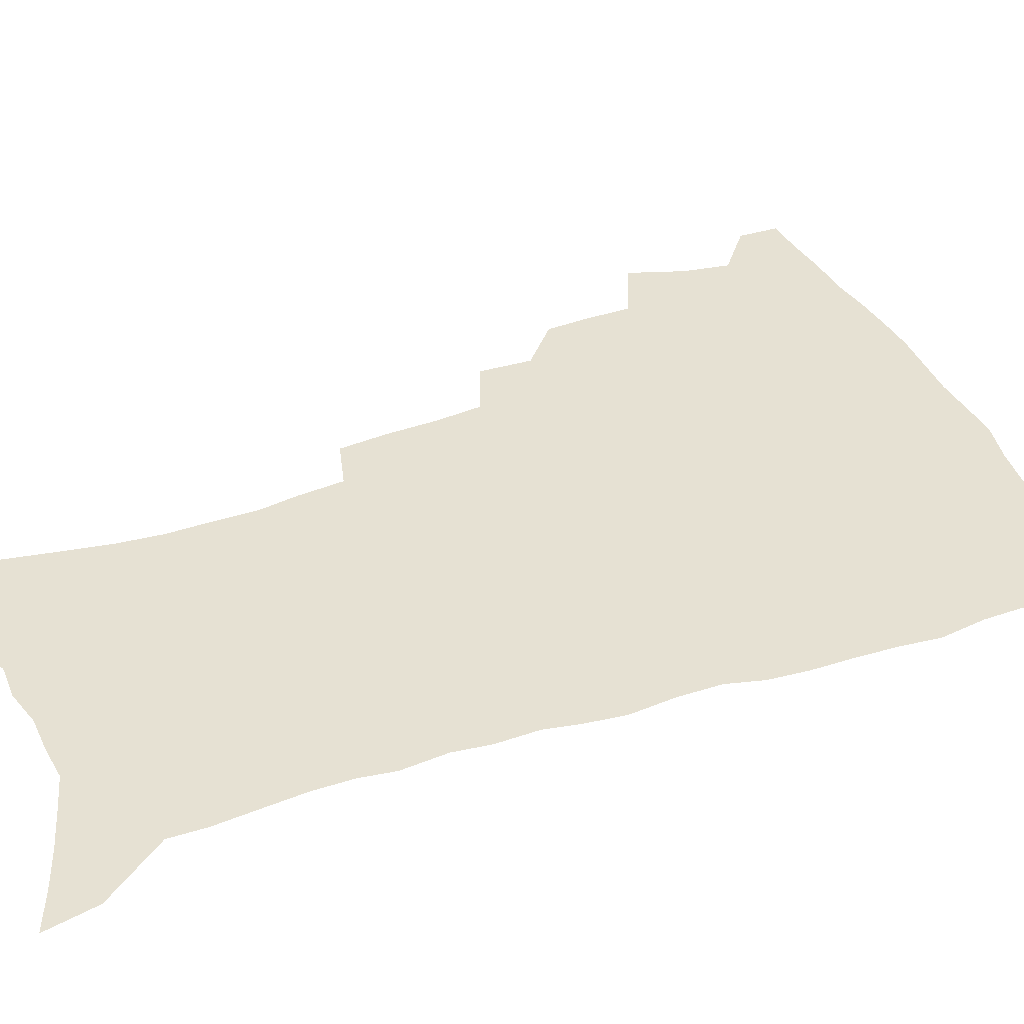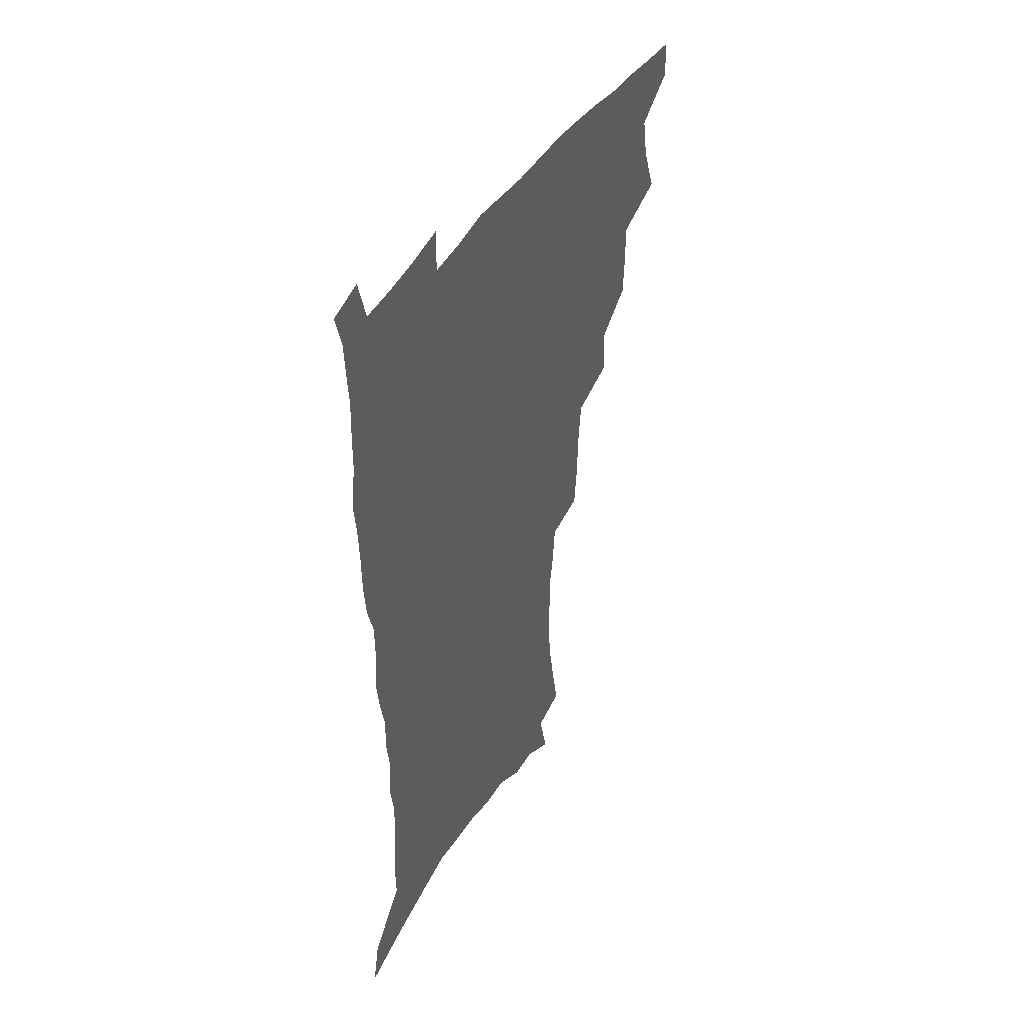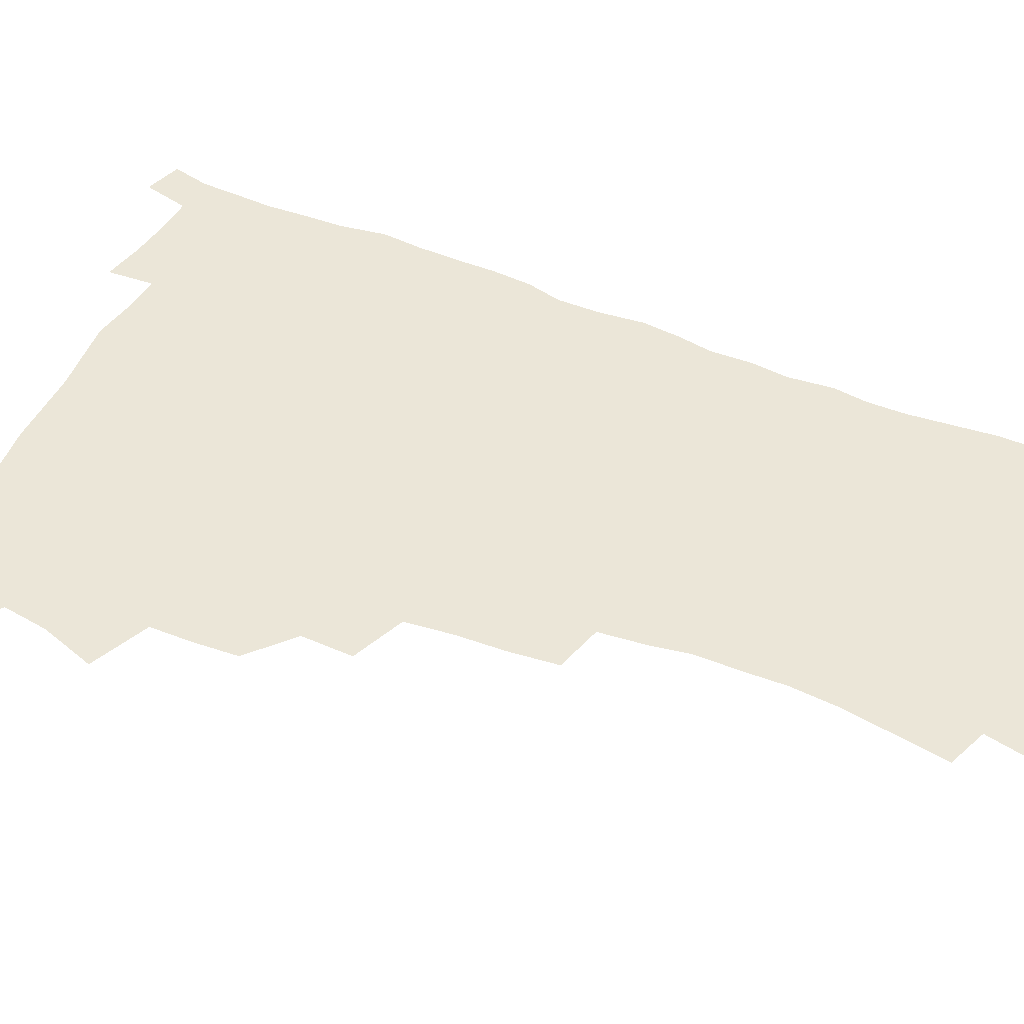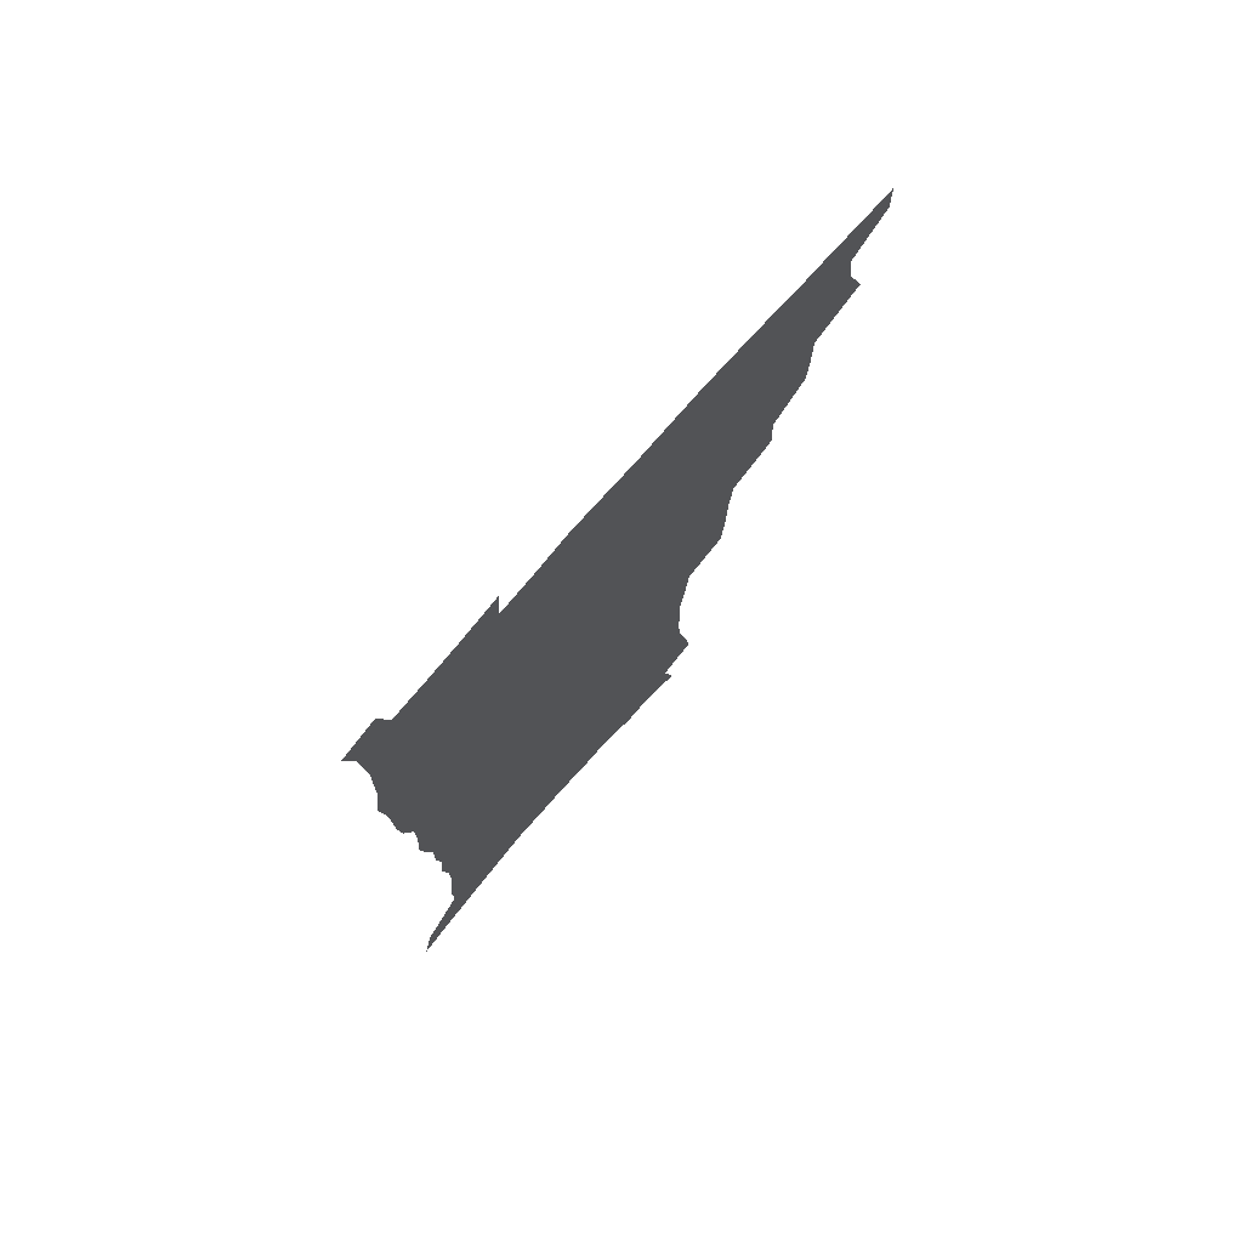
<metadata>
{"format":"obj","ext":"obj","renderer":"f3d","projection":"perspective","resolution":1024,"background":"white","views":[{"elev":38.9,"azim":67.2,"up":"+Z"},{"elev":45.8,"azim":120.6,"up":"+Y"},{"elev":46.5,"azim":-66.1,"up":"+Z"},{"elev":76.1,"azim":131.2,"up":"+Y"}]}
</metadata>
<code>
v 481 505 0
v 481.5 520.2 0
v 487.6 452.7 0
v 495.1 473.5 0
v 498 490.9 0
v 498.3 506.2 0
v 496.9 521.4 0
v 510.7 409.2 0
v 509.8 425.6 0
v 509.9 442.5 0
v 513.3 461.1 0
v 513.9 476.8 0
v 515.4 492.7 0
v 514.2 507.3 0
v 511.9 523.1 0
v 525.8 375 0
v 526.8 394.7 0
v 528.3 413.7 0
v 529.3 431.4 0
v 528.2 446.7 0
v 529.3 462.7 0
v 529.9 478.3 0
v 530.9 493.7 0
v 529.2 508.6 0
v 527.3 523.9 0
v 549.9 311 0
v 548.3 328.9 0
v 547.8 348.7 0
v 546.1 366.5 0
v 544.8 383.8 0
v 547.1 403.9 0
v 544.6 417.8 0
v 548.1 437.2 0
v 547.7 451.4 0
v 546.5 465.6 0
v 546.6 480.3 0
v 546.2 494.6 0
v 544.5 509.2 0
v 541.8 526.3 0
v 562.9 181.8 0
v 566.6 201.7 0
v 570.2 222 0
v 571.9 239.7 0
v 571.6 255.2 0
v 571.9 273.2 0
v 569.6 287.9 0
v 568 305.9 0
v 565.9 322.7 0
v 564.5 339.9 0
v 562.9 356.3 0
v 562.2 373.8 0
v 561.5 390.3 0
v 561.9 407.3 0
v 561.2 422.3 0
v 562.1 438.1 0
v 562.6 453.3 0
v 562.5 467.7 0
v 561.9 481.7 0
v 560.6 495.8 0
v 558.9 510.8 0
v 556.4 527.9 0
v 573.3 153.5 0
v 578.4 176 0
v 577.3 188.9 0
v 584 215.4 0
v 585.1 232.6 0
v 585.5 249.2 0
v 585.2 265.4 0
v 583.9 280.2 0
v 583 298 0
v 581.9 315.2 0
v 580.6 331.7 0
v 578.7 346.3 0
v 577.7 362.5 0
v 576.8 378.3 0
v 576.4 394.3 0
v 577 410.9 0
v 577.4 426.2 0
v 577.1 440.4 0
v 577.3 455 0
v 576.7 468.9 0
v 575.8 482.7 0
v 575.1 496.6 0
v 573.9 510.9 0
v 571 529 0
v 589.6 163.3 0
v 591.9 181.3 0
v 593.7 200.3 0
v 598.2 224.4 0
v 598.4 240.3 0
v 598.4 256.9 0
v 597.6 272.3 0
v 595.9 285.9 0
v 595.3 303.3 0
v 594.1 318.8 0
v 593.2 335.2 0
v 592.5 351.4 0
v 591.4 366.3 0
v 591.3 383 0
v 591.1 398.5 0
v 591.1 413 0
v 591.9 428.8 0
v 590.9 441.6 0
v 591.3 456.2 0
v 591.5 469.9 0
v 590 483.7 0
v 589.2 497.4 0
v 588.2 511.7 0
v 586.1 528.6 0
v 601.6 162.3 0
v 608.1 193.1 0
v 610 213 0
v 610.2 228.7 0
v 609.3 241.2 0
v 609.9 260.6 0
v 609.2 275.9 0
v 608.6 292.5 0
v 607.6 307.6 0
v 606.6 322.5 0
v 605.9 338.4 0
v 605.4 354.4 0
v 604.4 368.1 0
v 604.2 383.5 0
v 604 398.3 0
v 604.5 414.8 0
v 604.6 429.2 0
v 604.3 442.4 0
v 604.8 456.8 0
v 604.9 470.4 0
v 604.3 484.1 0
v 603.1 498.4 0
v 602.5 512.5 0
v 601 528.2 0
v 617.3 171.4 0
v 620.9 197.1 0
v 621.7 215 0
v 622 232.1 0
v 621.9 248 0
v 621.4 262.8 0
v 620.8 278.2 0
v 620.1 293.8 0
v 619.3 308.4 0
v 619.2 327.3 0
v 618.5 341.2 0
v 618 356.5 0
v 617.2 369.6 0
v 617.5 385.8 0
v 617.6 401.1 0
v 617.7 415.8 0
v 617.6 429.4 0
v 617.8 443.4 0
v 618.5 457.9 0
v 618.3 470.9 0
v 618.5 484.3 0
v 618.5 497.8 0
v 617.5 512 0
v 615.2 529.3 0
v 630.8 170.9 0
v 633 196.9 0
v 633.5 216.5 0
v 633.6 234.4 0
v 633.4 249.3 0
v 633 265.3 0
v 632.5 280.8 0
v 631.9 296.5 0
v 631.4 311.7 0
v 631.2 326.1 0
v 630.7 341.7 0
v 630.3 357 0
v 630.4 373 0
v 630.3 386.4 0
v 630.4 401.5 0
v 630.6 416.6 0
v 630.7 429.7 0
v 630.9 443.6 0
v 631.5 457.5 0
v 631.8 470.8 0
v 632.1 484.2 0
v 632.4 497.7 0
v 631.6 512.2 0
v 629.5 530.3 0
v 644.9 174.1 0
v 645.3 196.6 0
v 645.2 217.1 0
v 645 234.4 0
v 644.9 248.9 0
v 644.4 265.6 0
v 644.2 279.6 0
v 643.6 295.7 0
v 643.1 314.1 0
v 643.2 326.4 0
v 643 340.3 0
v 642.7 356.6 0
v 642.8 372 0
v 642.8 387.4 0
v 643.2 401.4 0
v 643.6 415.2 0
v 643.7 430 0
v 643.8 444.3 0
v 644.8 457 0
v 645.2 470.3 0
v 645.6 484.1 0
v 646 497.6 0
v 646 511.6 0
v 645.5 527.2 0
v 658.7 174.2 0
v 657.9 196.1 0
v 657.3 214.8 0
v 656.6 232.8 0
v 657 245.9 0
v 656 264.8 0
v 655.7 280.3 0
v 655.3 296 0
v 655 311.7 0
v 655 326.4 0
v 655 340.3 0
v 654.9 357.1 0
v 655.2 371.3 0
v 656.2 384.3 0
v 655.9 400.2 0
v 656.6 414 0
v 657 428.4 0
v 658.2 441.7 0
v 658.1 456.5 0
v 658.6 470 0
v 659.2 483.5 0
v 659.6 497.3 0
v 660.1 511 0
v 660.2 525.7 0
v 659.5 543.6 0
v 672.2 175.2 0
v 670.7 194.1 0
v 669.3 213.3 0
v 668.6 230.3 0
v 668.6 245.4 0
v 668.1 261.5 0
v 667.3 278.7 0
v 667.5 293.2 0
v 666.7 310.6 0
v 667 324.7 0
v 667 340.1 0
v 668 353.7 0
v 667.9 368.9 0
v 668.8 382.8 0
v 670.3 396 0
v 670 411.6 0
v 670.5 426.5 0
v 671.4 440.3 0
v 671 456.1 0
v 672.1 469.1 0
v 672.8 482.9 0
v 673.5 496.6 0
v 674.1 510.5 0
v 674.7 525 0
v 675.4 540.1 0
v 686.8 170.5 0
v 684.2 190.1 0
v 682.3 209.1 0
v 681.1 226.6 0
v 681 241.6 0
v 680.3 258.2 0
v 680.2 273.7 0
v 680.1 289.3 0
v 680.1 304.9 0
v 679.3 321.7 0
v 680.4 335.5 0
v 681.4 349.5 0
v 681.8 364.2 0
v 682 379.6 0
v 683.8 392.9 0
v 682.2 411.5 0
v 685 423.5 0
v 685.5 438.1 0
v 685.9 452.8 0
v 686.4 467.2 0
v 687 481.3 0
v 687.5 495.6 0
v 688.1 509.7 0
v 689.2 523.7 0
v 690.5 537.9 0
v 701.4 165.5 0
v 698.4 184.7 0
v 695.8 204 0
v 695.2 219.7 0
v 694.5 235.7 0
v 693.7 252.2 0
v 692.7 269.1 0
v 693.5 283.5 0
v 693.5 299 0
v 693.2 315.3 0
v 694.3 329.4 0
v 696.2 343 0
v 695 360.5 0
v 695.7 375.2 0
v 698.8 388 0
v 698 405.2 0
v 698.8 420.2 0
v 700.9 434 0
v 700 450.4 0
v 700.8 464.8 0
v 701.4 479.5 0
v 702.6 493.7 0
v 702.4 508.5 0
v 704 522.6 0
v 704.8 536.9 0
v 709.5 554.7 0
v 716.6 159.6 0
v 711.7 181.3 0
v 710.5 197.1 0
v 710.8 211 0
v 709.6 227.3 0
v 708.3 244 0
v 708.5 259.1 0
v 710.5 272.1 0
v 709.1 289.8 0
v 710.9 303.6 0
v 710.7 319.9 0
v 713.3 333.3 0
v 715.1 348.1 0
v 713.6 365.8 0
v 713.9 382 0
v 717.5 395.6 0
v 718.9 411 0
v 719.1 427 0
v 719.8 442.8 0
v 721.4 457.8 0
v 719 475.3 0
v 718.8 490.9 0
v 718.3 506.6 0
v 719.3 521.1 0
v 720.1 535.6 0
v 723.8 549.9 0
v 732.6 152.7 0
v 728.5 172.7 0
f 5 6 1
f 1 6 2
f 6 7 2
f 10 11 3
f 3 11 4
f 11 12 4
f 4 12 5
f 12 13 5
f 5 13 6
f 13 14 6
f 6 14 7
f 14 15 7
f 17 18 8
f 8 18 9
f 18 19 9
f 9 19 10
f 19 20 10
f 10 20 11
f 20 21 11
f 11 21 12
f 21 22 12
f 12 22 13
f 22 23 13
f 13 23 14
f 23 24 14
f 14 24 15
f 24 25 15
f 29 30 16
f 16 30 17
f 30 31 17
f 17 31 18
f 31 32 18
f 18 32 19
f 32 33 19
f 19 33 20
f 33 34 20
f 20 34 21
f 34 35 21
f 21 35 22
f 35 36 22
f 22 36 23
f 36 37 23
f 23 37 24
f 37 38 24
f 24 38 25
f 38 39 25
f 47 48 26
f 26 48 27
f 48 49 27
f 27 49 28
f 49 50 28
f 28 50 29
f 50 51 29
f 29 51 30
f 51 52 30
f 30 52 31
f 52 53 31
f 31 53 32
f 53 54 32
f 32 54 33
f 54 55 33
f 33 55 34
f 55 56 34
f 34 56 35
f 56 57 35
f 35 57 36
f 57 58 36
f 36 58 37
f 58 59 37
f 37 59 38
f 59 60 38
f 38 60 39
f 60 61 39
f 63 64 40
f 40 64 41
f 64 65 41
f 41 65 42
f 65 66 42
f 42 66 43
f 66 67 43
f 43 67 44
f 67 68 44
f 44 68 45
f 68 69 45
f 45 69 46
f 69 70 46
f 46 70 47
f 70 71 47
f 47 71 48
f 71 72 48
f 48 72 49
f 72 73 49
f 49 73 50
f 73 74 50
f 50 74 51
f 74 75 51
f 51 75 52
f 75 76 52
f 52 76 53
f 76 77 53
f 53 77 54
f 77 78 54
f 54 78 55
f 78 79 55
f 55 79 56
f 79 80 56
f 56 80 57
f 80 81 57
f 57 81 58
f 81 82 58
f 58 82 59
f 82 83 59
f 59 83 60
f 83 84 60
f 60 84 61
f 84 85 61
f 62 86 63
f 86 87 63
f 63 87 64
f 87 88 64
f 64 88 65
f 88 89 65
f 65 89 66
f 89 90 66
f 66 90 67
f 90 91 67
f 67 91 68
f 91 92 68
f 68 92 69
f 92 93 69
f 69 93 70
f 93 94 70
f 70 94 71
f 94 95 71
f 71 95 72
f 95 96 72
f 72 96 73
f 96 97 73
f 73 97 74
f 97 98 74
f 74 98 75
f 98 99 75
f 75 99 76
f 99 100 76
f 76 100 77
f 100 101 77
f 77 101 78
f 101 102 78
f 78 102 79
f 102 103 79
f 79 103 80
f 103 104 80
f 80 104 81
f 104 105 81
f 81 105 82
f 105 106 82
f 82 106 83
f 106 107 83
f 83 107 84
f 107 108 84
f 84 108 85
f 108 109 85
f 86 110 87
f 110 111 87
f 87 111 88
f 111 112 88
f 88 112 89
f 112 113 89
f 89 113 90
f 113 114 90
f 90 114 91
f 114 115 91
f 91 115 92
f 115 116 92
f 92 116 93
f 116 117 93
f 93 117 94
f 117 118 94
f 94 118 95
f 118 119 95
f 95 119 96
f 119 120 96
f 96 120 97
f 120 121 97
f 97 121 98
f 121 122 98
f 98 122 99
f 122 123 99
f 99 123 100
f 123 124 100
f 100 124 101
f 124 125 101
f 101 125 102
f 125 126 102
f 102 126 103
f 126 127 103
f 103 127 104
f 127 128 104
f 104 128 105
f 128 129 105
f 105 129 106
f 129 130 106
f 106 130 107
f 130 131 107
f 107 131 108
f 131 132 108
f 108 132 109
f 132 133 109
f 110 134 111
f 134 135 111
f 111 135 112
f 135 136 112
f 112 136 113
f 136 137 113
f 113 137 114
f 137 138 114
f 114 138 115
f 138 139 115
f 115 139 116
f 139 140 116
f 116 140 117
f 140 141 117
f 117 141 118
f 141 142 118
f 118 142 119
f 142 143 119
f 119 143 120
f 143 144 120
f 120 144 121
f 144 145 121
f 121 145 122
f 145 146 122
f 122 146 123
f 146 147 123
f 123 147 124
f 147 148 124
f 124 148 125
f 148 149 125
f 125 149 126
f 149 150 126
f 126 150 127
f 150 151 127
f 127 151 128
f 151 152 128
f 128 152 129
f 152 153 129
f 129 153 130
f 153 154 130
f 130 154 131
f 154 155 131
f 131 155 132
f 155 156 132
f 132 156 133
f 156 157 133
f 134 158 135
f 158 159 135
f 135 159 136
f 159 160 136
f 136 160 137
f 160 161 137
f 137 161 138
f 161 162 138
f 138 162 139
f 162 163 139
f 139 163 140
f 163 164 140
f 140 164 141
f 164 165 141
f 141 165 142
f 165 166 142
f 142 166 143
f 166 167 143
f 143 167 144
f 167 168 144
f 144 168 145
f 168 169 145
f 145 169 146
f 169 170 146
f 146 170 147
f 170 171 147
f 147 171 148
f 171 172 148
f 148 172 149
f 172 173 149
f 149 173 150
f 173 174 150
f 150 174 151
f 174 175 151
f 151 175 152
f 175 176 152
f 152 176 153
f 176 177 153
f 153 177 154
f 177 178 154
f 154 178 155
f 178 179 155
f 155 179 156
f 179 180 156
f 156 180 157
f 180 181 157
f 158 182 159
f 182 183 159
f 159 183 160
f 183 184 160
f 160 184 161
f 184 185 161
f 161 185 162
f 185 186 162
f 162 186 163
f 186 187 163
f 163 187 164
f 187 188 164
f 164 188 165
f 188 189 165
f 165 189 166
f 189 190 166
f 166 190 167
f 190 191 167
f 167 191 168
f 191 192 168
f 168 192 169
f 192 193 169
f 169 193 170
f 193 194 170
f 170 194 171
f 194 195 171
f 171 195 172
f 195 196 172
f 172 196 173
f 196 197 173
f 173 197 174
f 197 198 174
f 174 198 175
f 198 199 175
f 175 199 176
f 199 200 176
f 176 200 177
f 200 201 177
f 177 201 178
f 201 202 178
f 178 202 179
f 202 203 179
f 179 203 180
f 203 204 180
f 180 204 181
f 204 205 181
f 182 206 183
f 206 207 183
f 183 207 184
f 207 208 184
f 184 208 185
f 208 209 185
f 185 209 186
f 209 210 186
f 186 210 187
f 210 211 187
f 187 211 188
f 211 212 188
f 188 212 189
f 212 213 189
f 189 213 190
f 213 214 190
f 190 214 191
f 214 215 191
f 191 215 192
f 215 216 192
f 192 216 193
f 216 217 193
f 193 217 194
f 217 218 194
f 194 218 195
f 218 219 195
f 195 219 196
f 219 220 196
f 196 220 197
f 220 221 197
f 197 221 198
f 221 222 198
f 198 222 199
f 222 223 199
f 199 223 200
f 223 224 200
f 200 224 201
f 224 225 201
f 201 225 202
f 225 226 202
f 202 226 203
f 226 227 203
f 203 227 204
f 227 228 204
f 204 228 205
f 228 229 205
f 206 231 207
f 231 232 207
f 207 232 208
f 232 233 208
f 208 233 209
f 233 234 209
f 209 234 210
f 234 235 210
f 210 235 211
f 235 236 211
f 211 236 212
f 236 237 212
f 212 237 213
f 237 238 213
f 213 238 214
f 238 239 214
f 214 239 215
f 239 240 215
f 215 240 216
f 240 241 216
f 216 241 217
f 241 242 217
f 217 242 218
f 242 243 218
f 218 243 219
f 243 244 219
f 219 244 220
f 244 245 220
f 220 245 221
f 245 246 221
f 221 246 222
f 246 247 222
f 222 247 223
f 247 248 223
f 223 248 224
f 248 249 224
f 224 249 225
f 249 250 225
f 225 250 226
f 250 251 226
f 226 251 227
f 251 252 227
f 227 252 228
f 252 253 228
f 228 253 229
f 253 254 229
f 229 254 230
f 254 255 230
f 231 256 232
f 256 257 232
f 232 257 233
f 257 258 233
f 233 258 234
f 258 259 234
f 234 259 235
f 259 260 235
f 235 260 236
f 260 261 236
f 236 261 237
f 261 262 237
f 237 262 238
f 262 263 238
f 238 263 239
f 263 264 239
f 239 264 240
f 264 265 240
f 240 265 241
f 265 266 241
f 241 266 242
f 266 267 242
f 242 267 243
f 267 268 243
f 243 268 244
f 268 269 244
f 244 269 245
f 269 270 245
f 245 270 246
f 270 271 246
f 246 271 247
f 271 272 247
f 247 272 248
f 272 273 248
f 248 273 249
f 273 274 249
f 249 274 250
f 274 275 250
f 250 275 251
f 275 276 251
f 251 276 252
f 276 277 252
f 252 277 253
f 277 278 253
f 253 278 254
f 278 279 254
f 254 279 255
f 279 280 255
f 256 281 257
f 281 282 257
f 257 282 258
f 282 283 258
f 258 283 259
f 283 284 259
f 259 284 260
f 284 285 260
f 260 285 261
f 285 286 261
f 261 286 262
f 286 287 262
f 262 287 263
f 287 288 263
f 263 288 264
f 288 289 264
f 264 289 265
f 289 290 265
f 265 290 266
f 290 291 266
f 266 291 267
f 291 292 267
f 267 292 268
f 292 293 268
f 268 293 269
f 293 294 269
f 269 294 270
f 294 295 270
f 270 295 271
f 295 296 271
f 271 296 272
f 296 297 272
f 272 297 273
f 297 298 273
f 273 298 274
f 298 299 274
f 274 299 275
f 299 300 275
f 275 300 276
f 300 301 276
f 276 301 277
f 301 302 277
f 277 302 278
f 302 303 278
f 278 303 279
f 303 304 279
f 279 304 280
f 304 305 280
f 281 307 282
f 307 308 282
f 282 308 283
f 308 309 283
f 283 309 284
f 309 310 284
f 284 310 285
f 310 311 285
f 285 311 286
f 311 312 286
f 286 312 287
f 312 313 287
f 287 313 288
f 313 314 288
f 288 314 289
f 314 315 289
f 289 315 290
f 315 316 290
f 290 316 291
f 316 317 291
f 291 317 292
f 317 318 292
f 292 318 293
f 318 319 293
f 293 319 294
f 319 320 294
f 294 320 295
f 320 321 295
f 295 321 296
f 321 322 296
f 296 322 297
f 322 323 297
f 297 323 298
f 323 324 298
f 298 324 299
f 324 325 299
f 299 325 300
f 325 326 300
f 300 326 301
f 326 327 301
f 301 327 302
f 327 328 302
f 302 328 303
f 328 329 303
f 303 329 304
f 329 330 304
f 304 330 305
f 330 331 305
f 305 331 306
f 331 332 306
f 307 333 308
f 333 334 308
f 308 334 309

</code>
